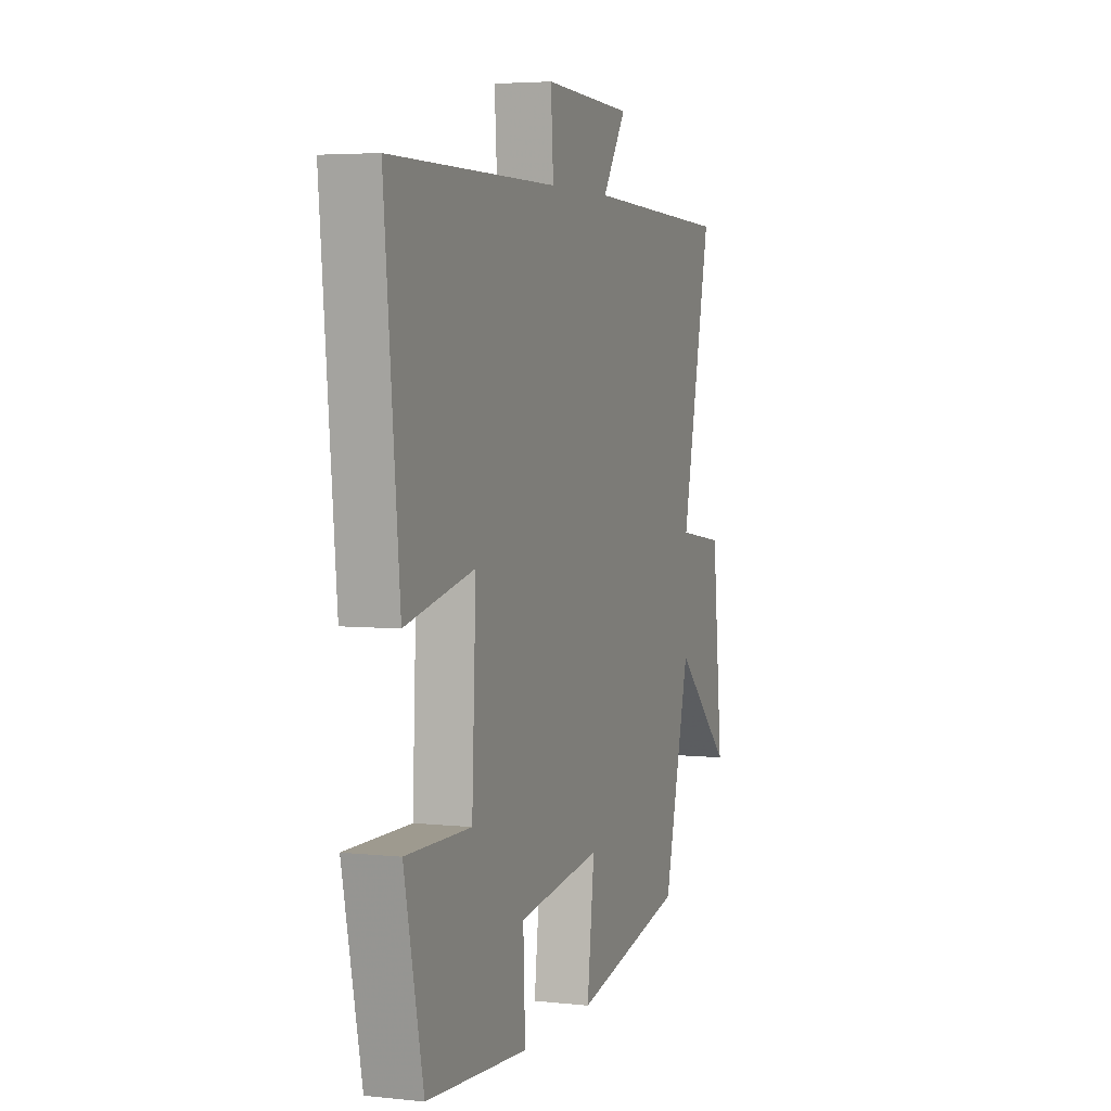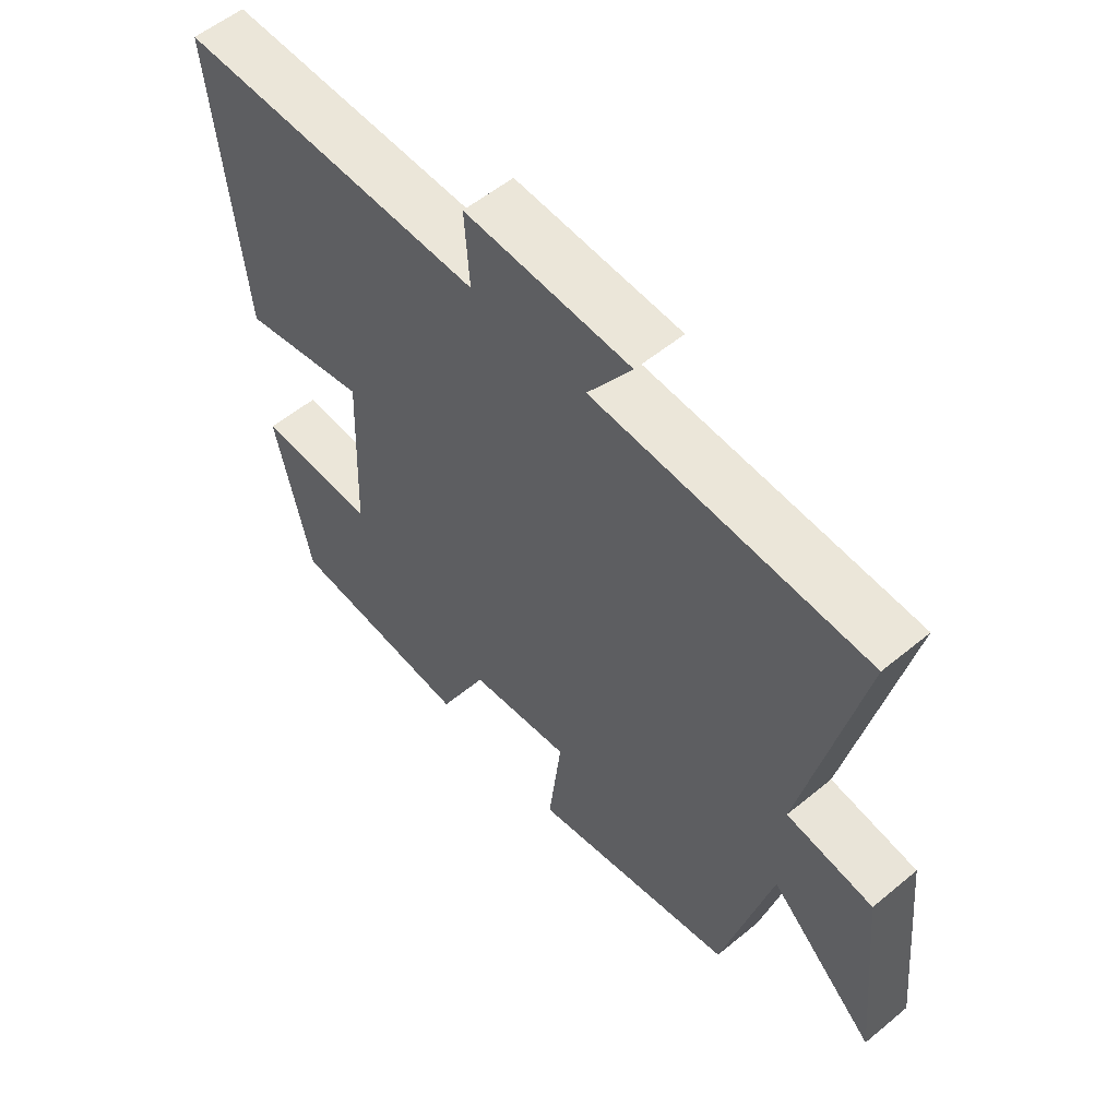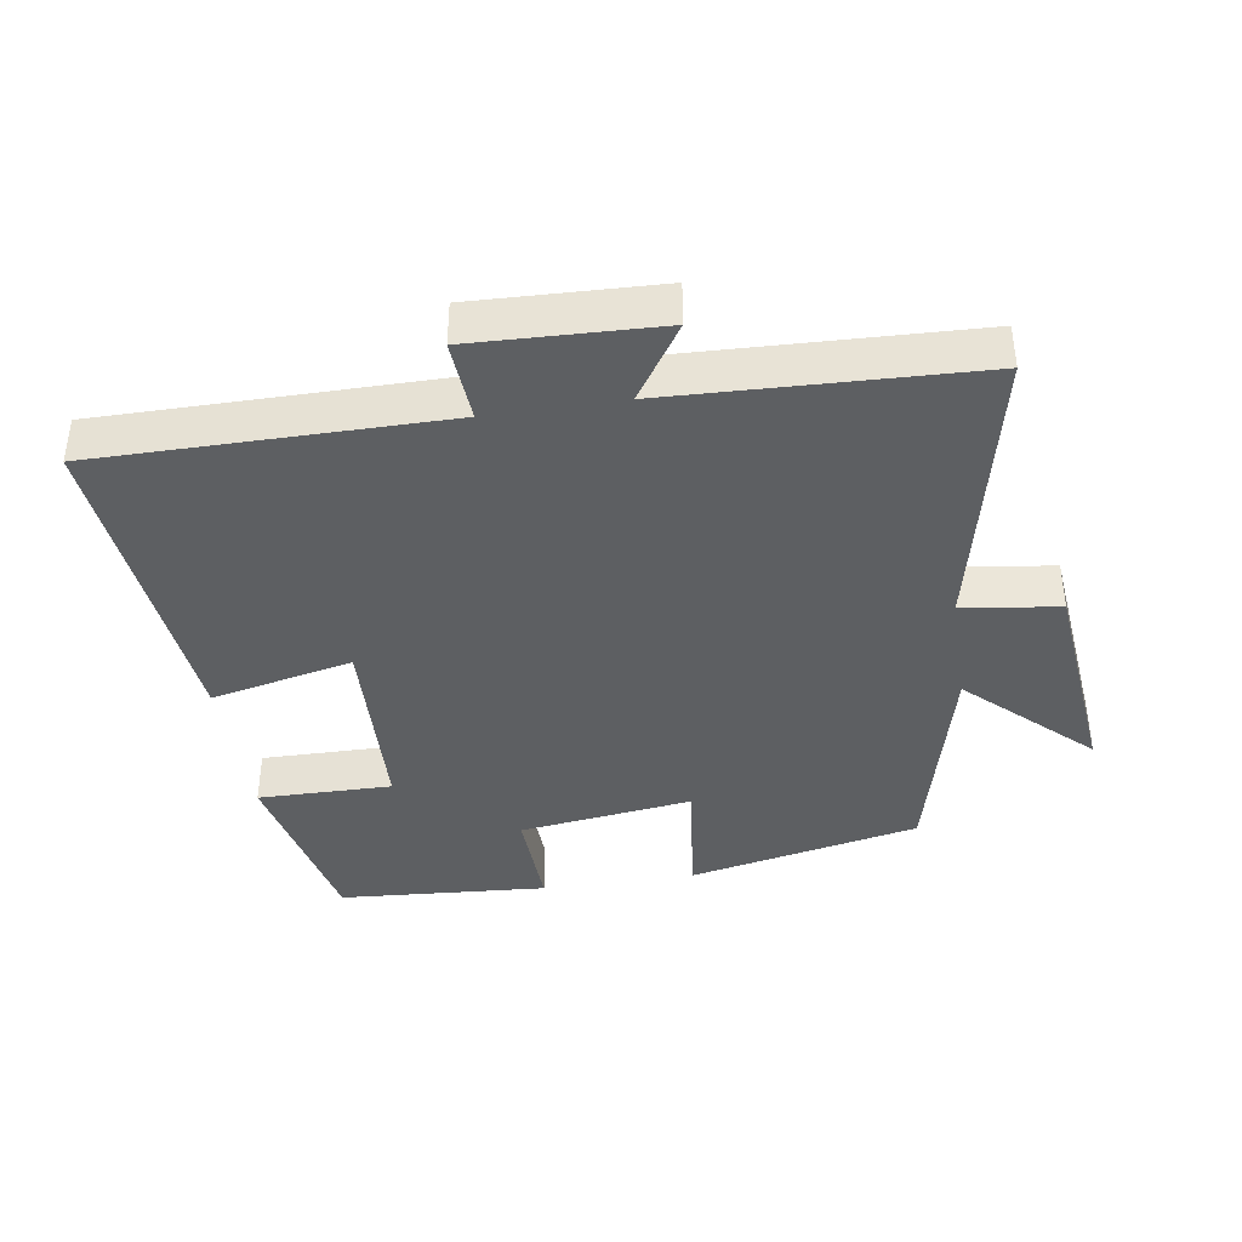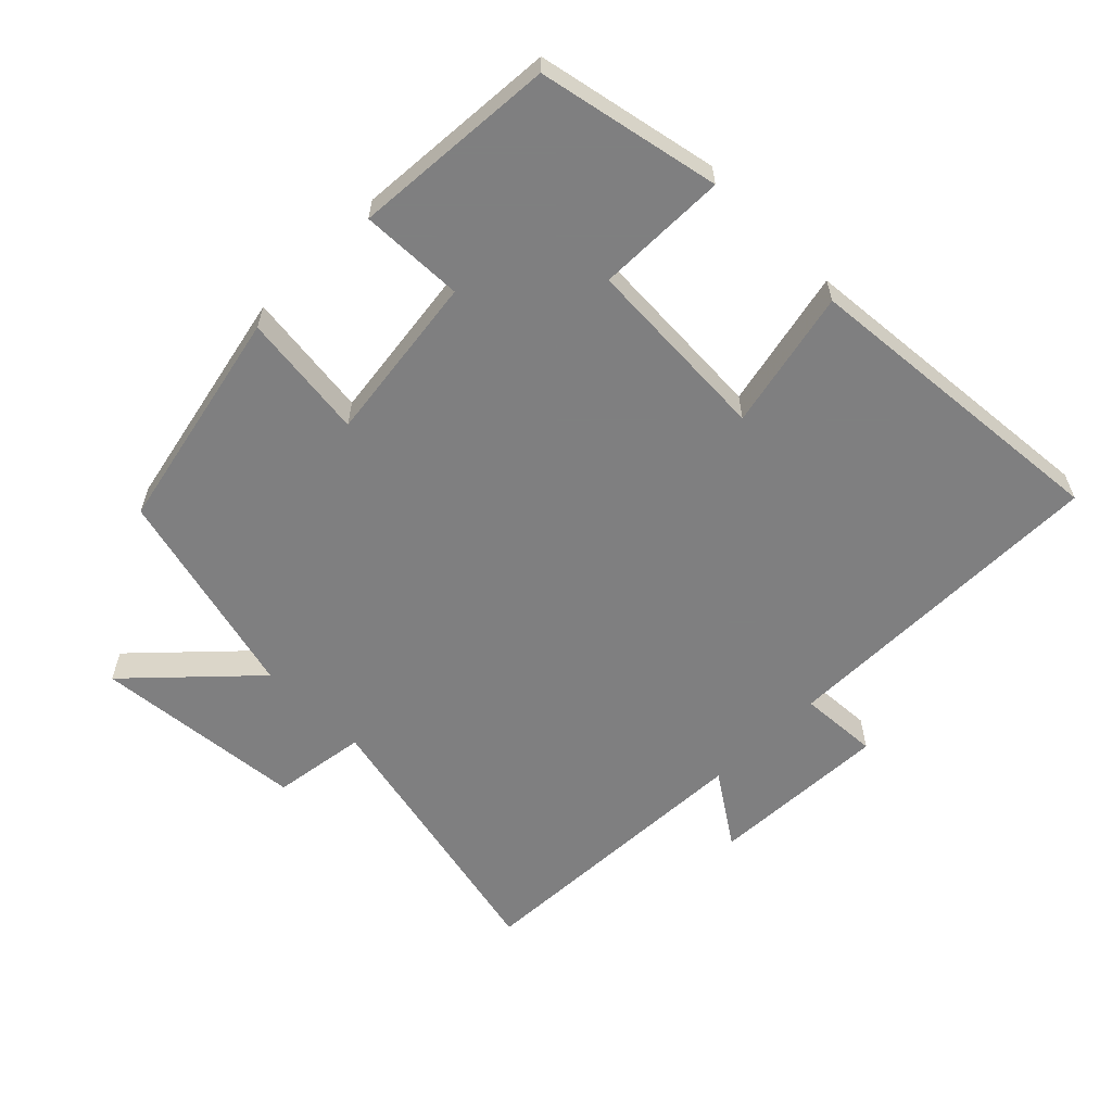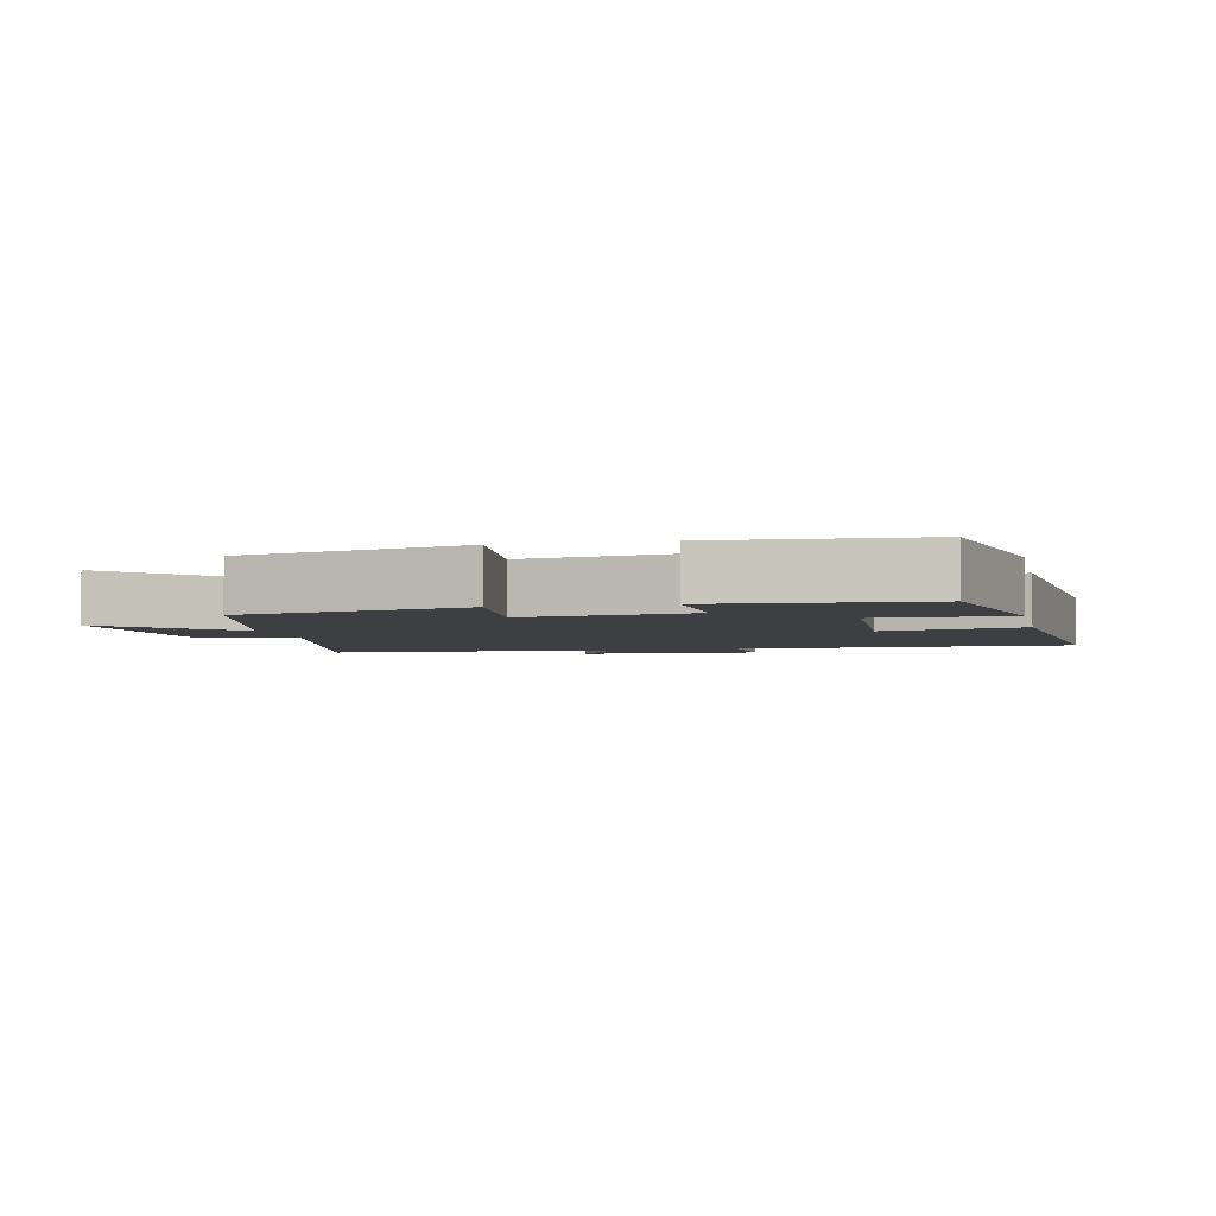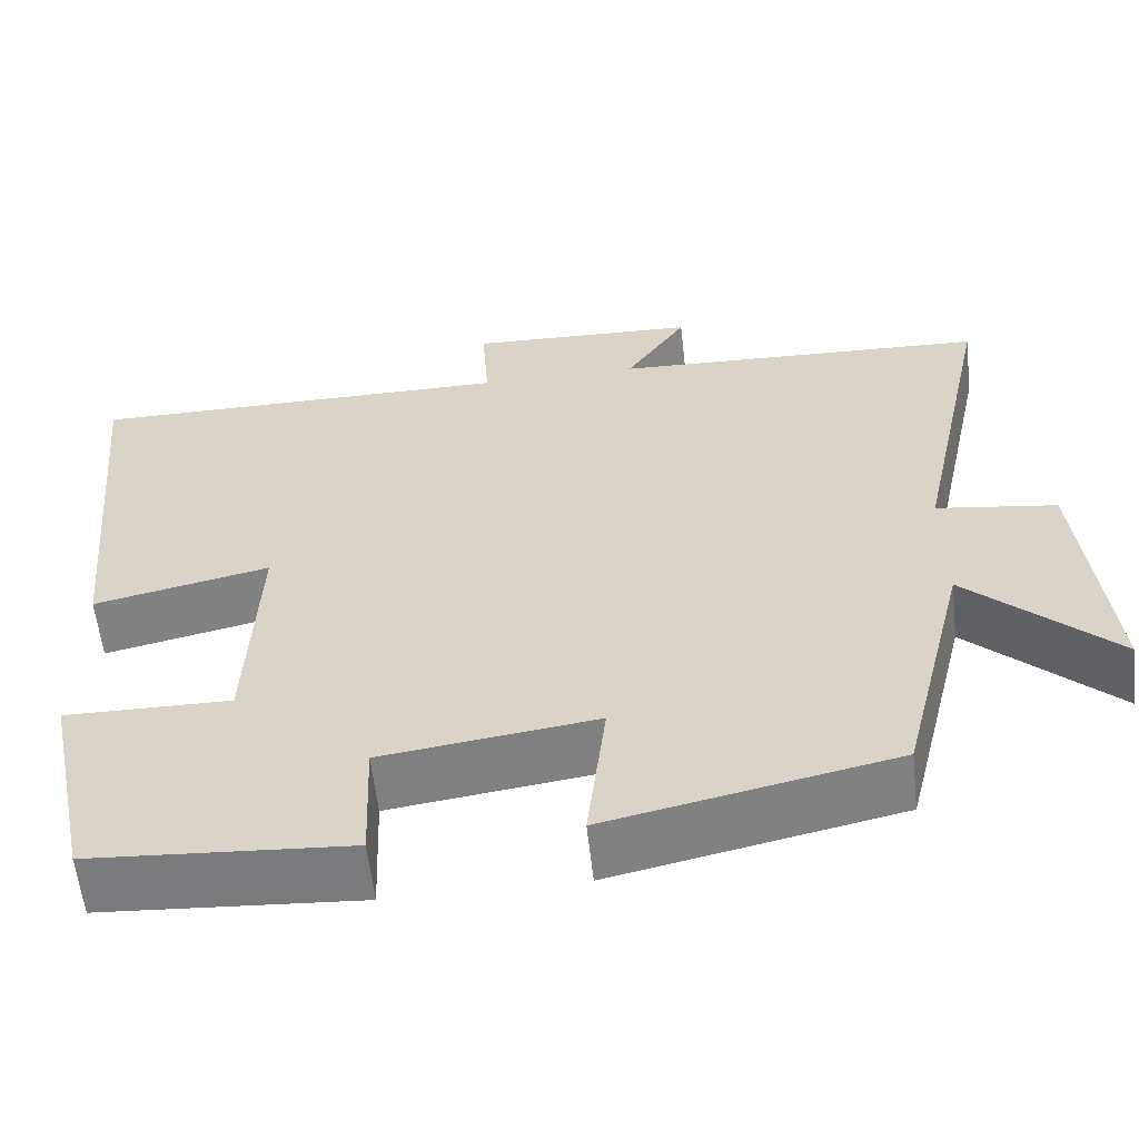
<metadata>
{"format":"obj","ext":"obj","renderer":"f3d","projection":"perspective","resolution":1024,"background":"white","views":[{"elev":4.2,"azim":-70.4,"up":"+Z"},{"elev":55.9,"azim":49.1,"up":"+Z"},{"elev":-39.6,"azim":8.8,"up":"+Y"},{"elev":-59.9,"azim":-135.2,"up":"+Y"},{"elev":-3.8,"azim":-167.7,"up":"+Y"},{"elev":-58.9,"azim":6.3,"up":"+Z"}]}
</metadata>
<code>
v -0.443 0.07 -0.479
v -0.5 0.07 -0.209
v -0.305 0.07 -0.211
v -0.293 0.07 0.071
v -0.5 0.07 0.025
v -0.545 0.07 0.5
v -0.042 0.07 0.5
v -0.05 0.07 0.619
v 0.22 0.07 0.609
v 0.148 0.07 0.5
v 0.591 0.07 0.483
v 0.5 0.07 0.062
v 0.641 0.07 0.042
v 0.673 0.07 -0.274
v 0.5 0.07 -0.11
v 0.421 0.07 -0.428
v 0.085 0.07 -0.5
v 0.107 0.07 -0.312
v -0.145 0.07 -0.346
v -0.139 0.07 -0.5
v -0.443 0 -0.479
v -0.5 0 -0.209
v -0.305 0 -0.211
v -0.293 0 0.071
v -0.5 0 0.025
v -0.545 0 0.5
v -0.042 0 0.5
v -0.05 0 0.619
v 0.22 0 0.609
v 0.148 0 0.5
v 0.591 0 0.483
v 0.5 0 0.062
v 0.641 0 0.042
v 0.673 0 -0.274
v 0.5 0 -0.11
v 0.421 0 -0.428
v 0.085 0 -0.5
v 0.107 0 -0.312
v -0.145 0 -0.346
v -0.139 0 -0.5
f 1 2 3
f 20 1 3
f 19 20 3
f 18 19 3 4
f 15 16 17 18
f 15 18 4
f 12 13 14 15
f 12 15 4
f 10 11 12 4
f 7 8 9 10
f 7 10 4 5
f 5 6 7
f 23 22 21
f 23 21 40
f 23 40 39
f 24 23 39 38
f 38 37 36 35
f 24 38 35
f 35 34 33 32
f 24 35 32
f 24 32 31 30
f 30 29 28 27
f 25 24 30 27
f 27 26 25
f 1 21 22 2
f 2 22 23 3
f 3 23 24 4
f 4 24 25 5
f 5 25 26 6
f 6 26 27 7
f 7 27 28 8
f 8 28 29 9
f 9 29 30 10
f 10 30 31 11
f 11 31 32 12
f 12 32 33 13
f 13 33 34 14
f 14 34 35 15
f 15 35 36 16
f 16 36 37 17
f 17 37 38 18
f 18 38 39 19
f 19 39 40 20
f 20 40 21 1

</code>
